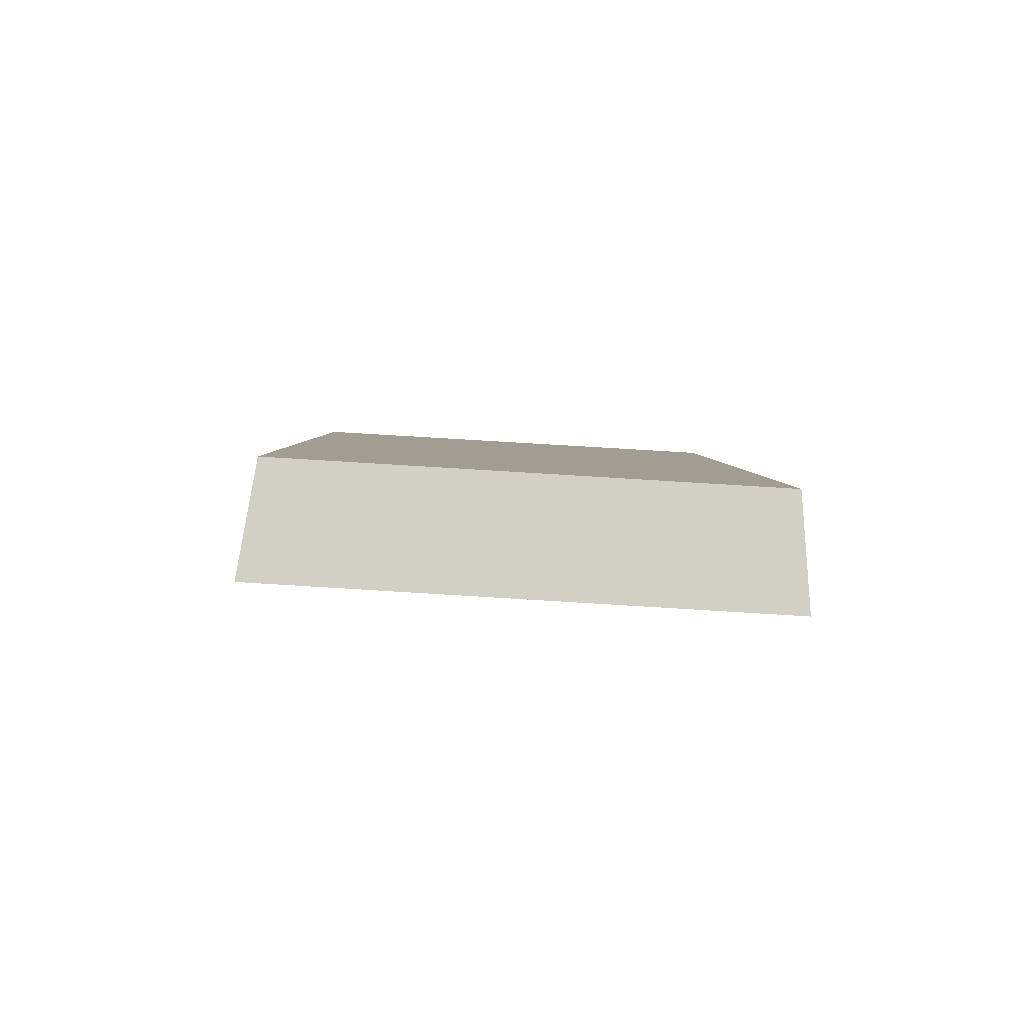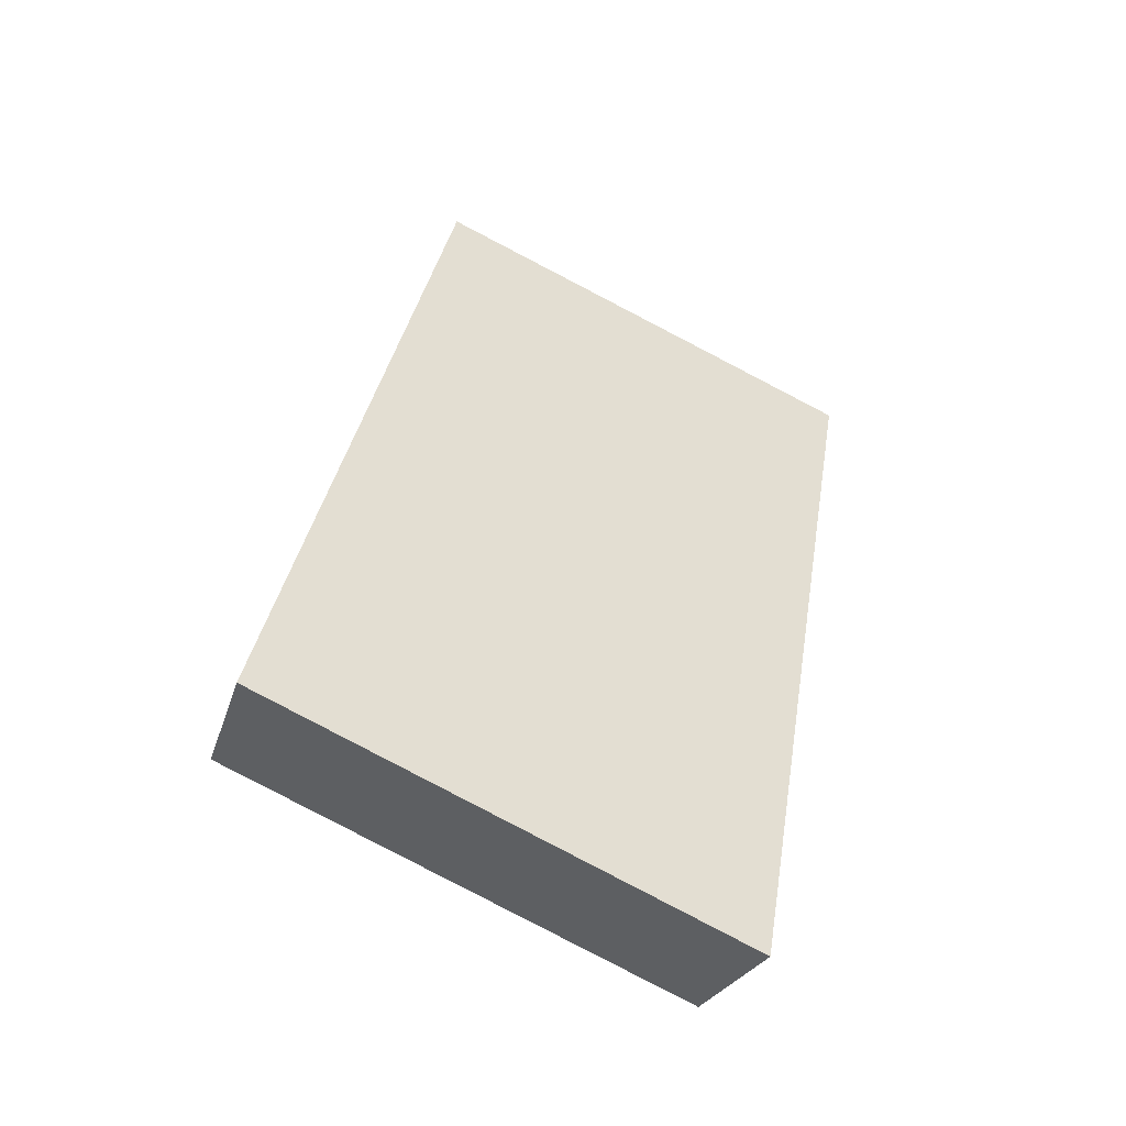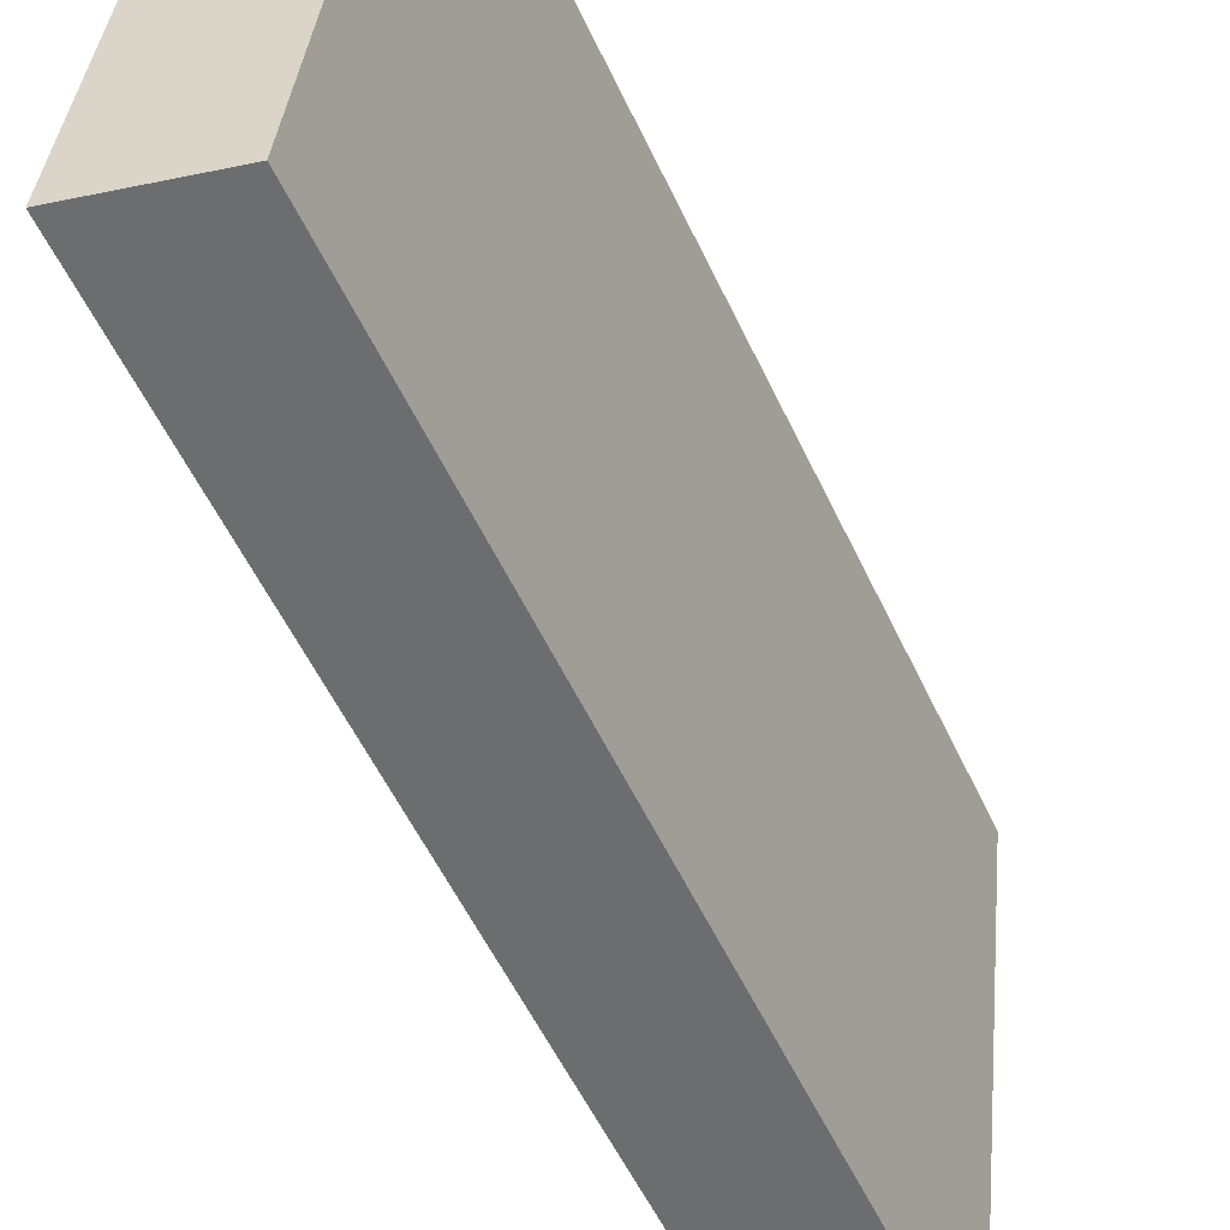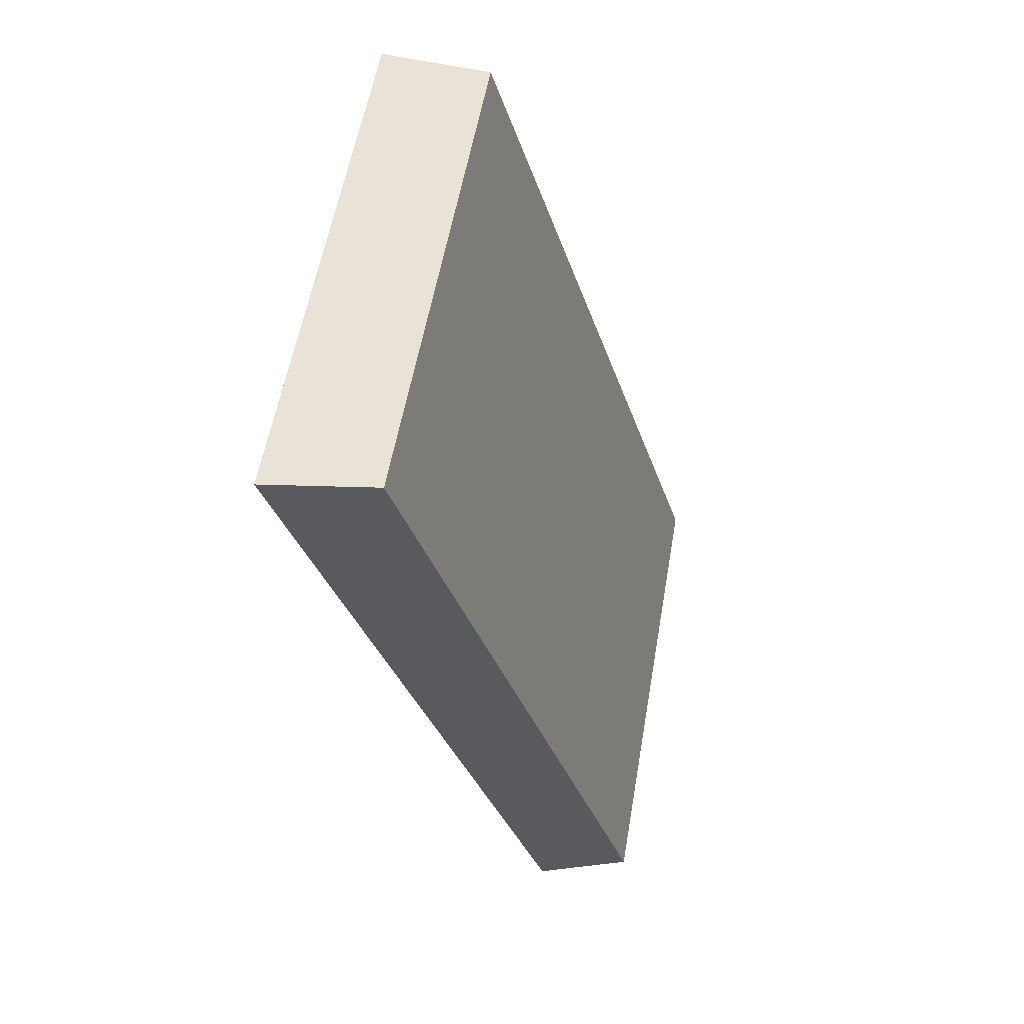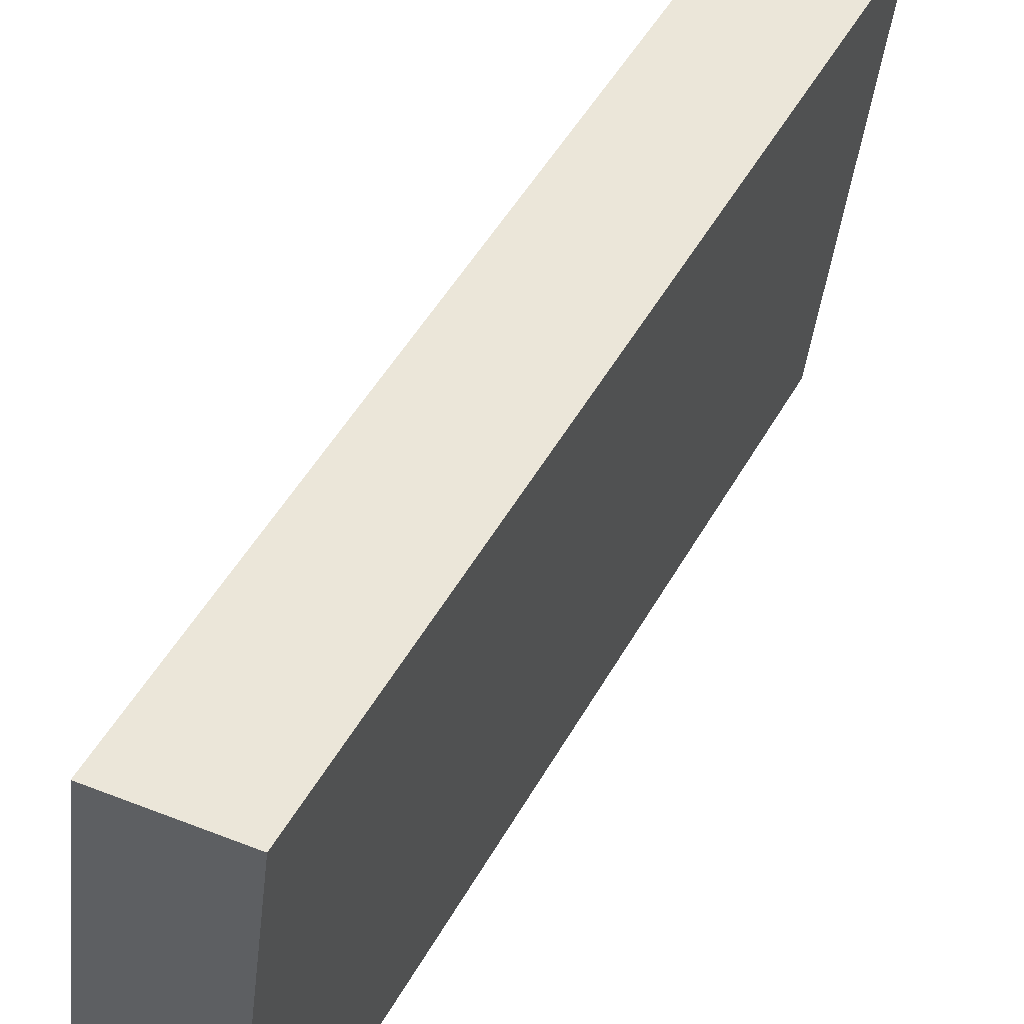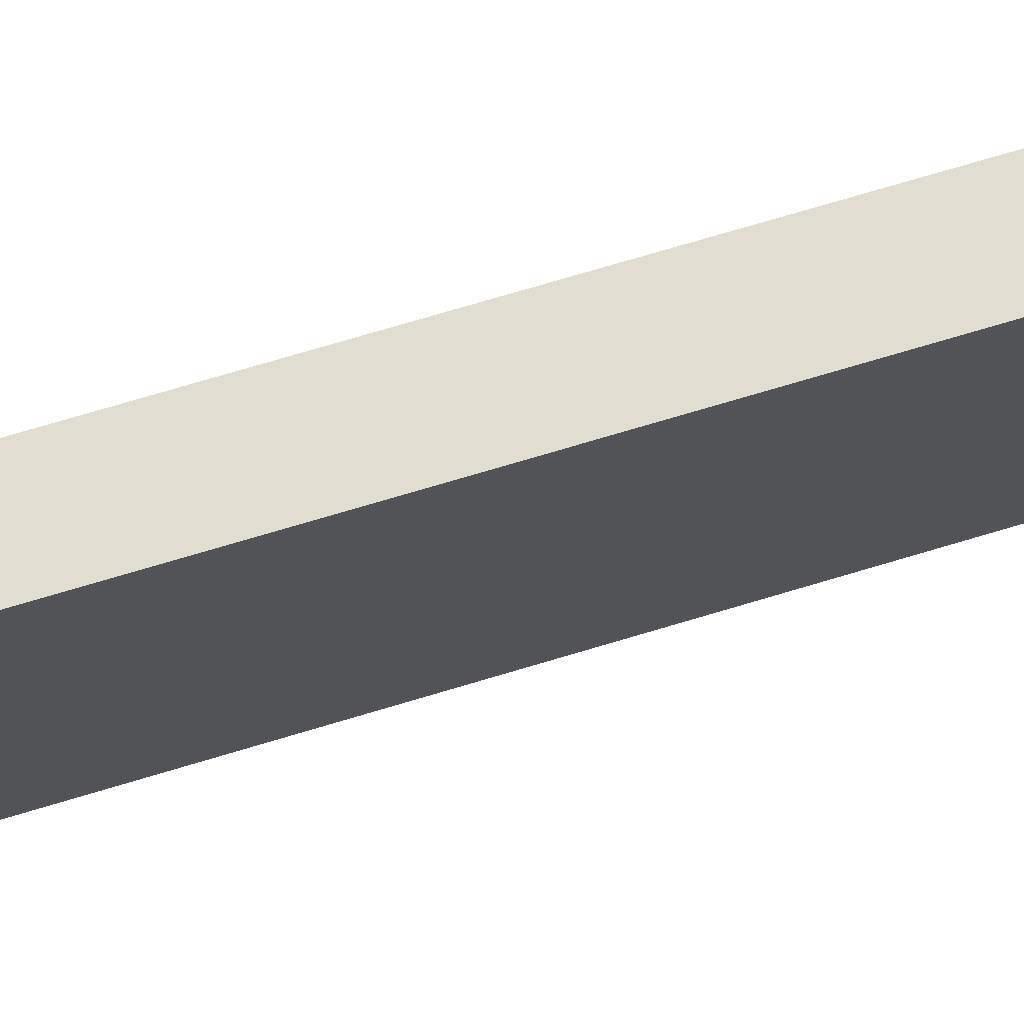
<metadata>
{"format":"obj","ext":"obj","renderer":"f3d","projection":"perspective","resolution":1024,"background":"white","views":[{"elev":77.7,"azim":-93.0,"up":"+Z"},{"elev":-69.9,"azim":-124.2,"up":"+Z"},{"elev":-53.9,"azim":8.3,"up":"+Y"},{"elev":59.4,"azim":4.2,"up":"+Z"},{"elev":49.1,"azim":12.0,"up":"+Y"},{"elev":79.3,"azim":-122.4,"up":"+Y"}]}
</metadata>
<code>
v 2.006 0.1169 2.477
v 2.01 0.1169 2.462
v 2.011 0.125 2.463
v 2.007 0.125 2.477
v 2.009 0.1254 2.462
v 2.011 0.125 2.463
v 2.01 0.1169 2.462
v 2.008 0.1169 2.462
v 2.005 0.1254 2.477
v 2.007 0.125 2.477
v 2.011 0.125 2.463
v 2.009 0.1254 2.462
v 2.008 0.1169 2.462
v 2.01 0.1169 2.462
v 2.006 0.1169 2.477
v 2.004 0.1169 2.477
v 2.004 0.1169 2.477
v 2.006 0.1169 2.477
v 2.007 0.125 2.477
v 2.005 0.1254 2.477
v 2.005 0.1254 2.477
v 2.009 0.1254 2.462
v 2.008 0.1169 2.462
v 2.004 0.1169 2.477
f 1 2 3
f 1 3 4
f 5 6 7
f 5 7 8
f 9 10 11
f 9 11 12
f 13 14 15
f 13 15 16
f 17 18 19
f 17 19 20
f 21 22 23
f 21 23 24

</code>
